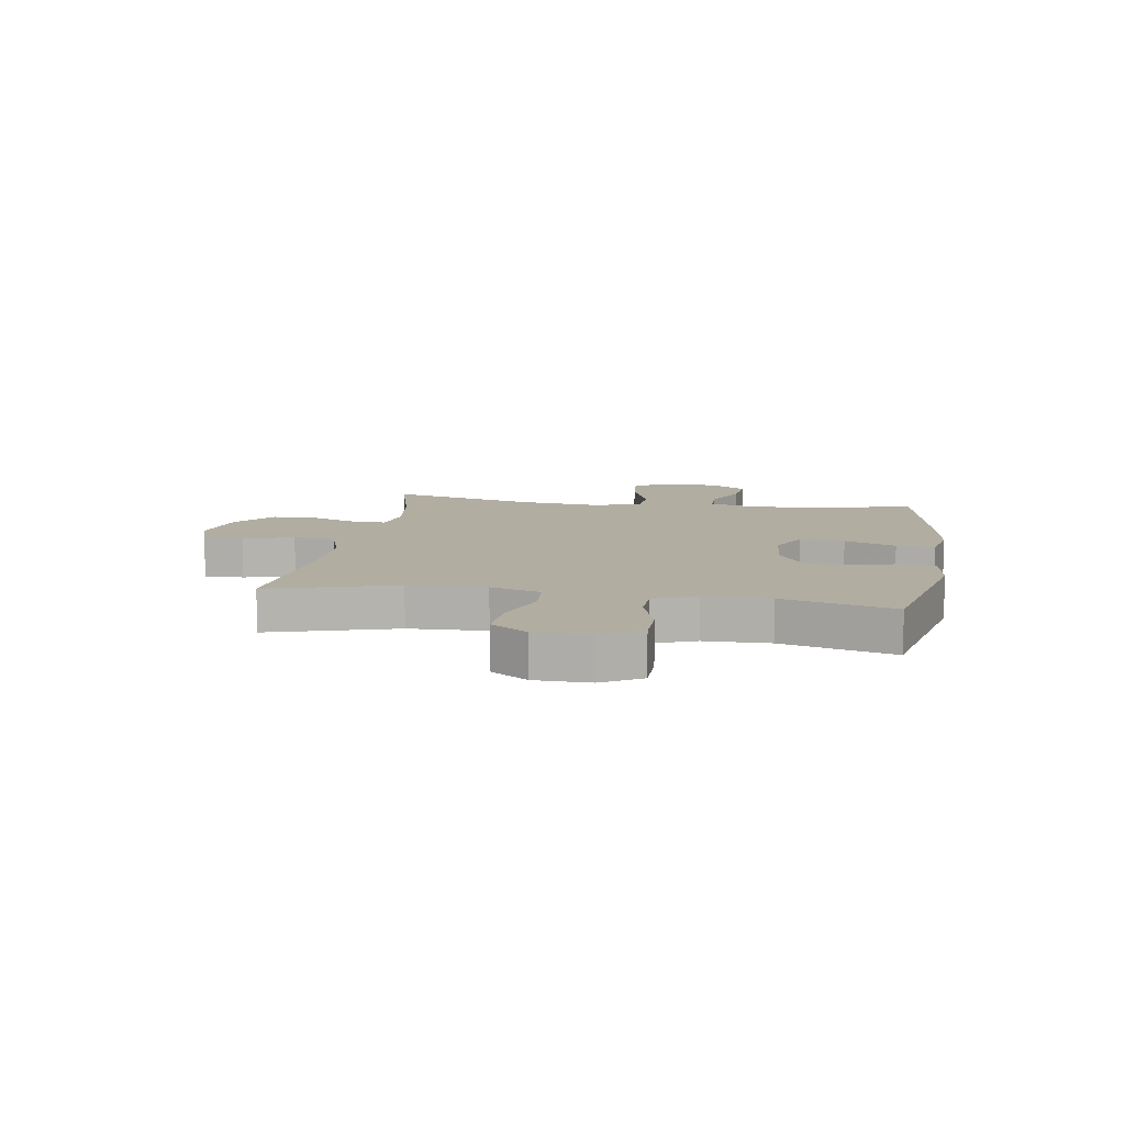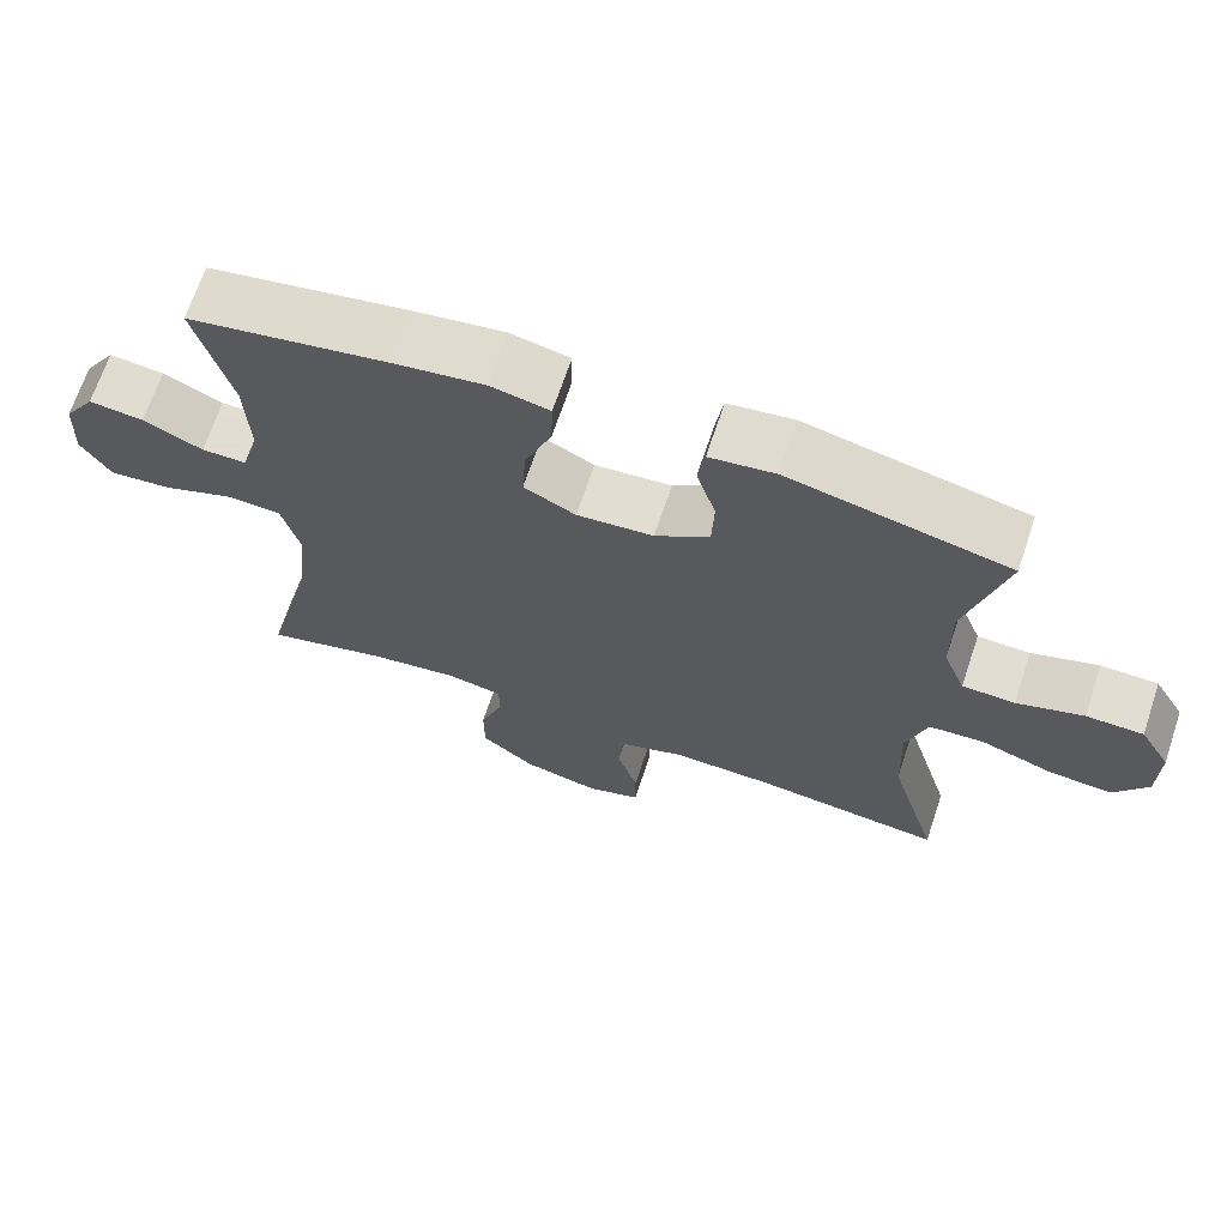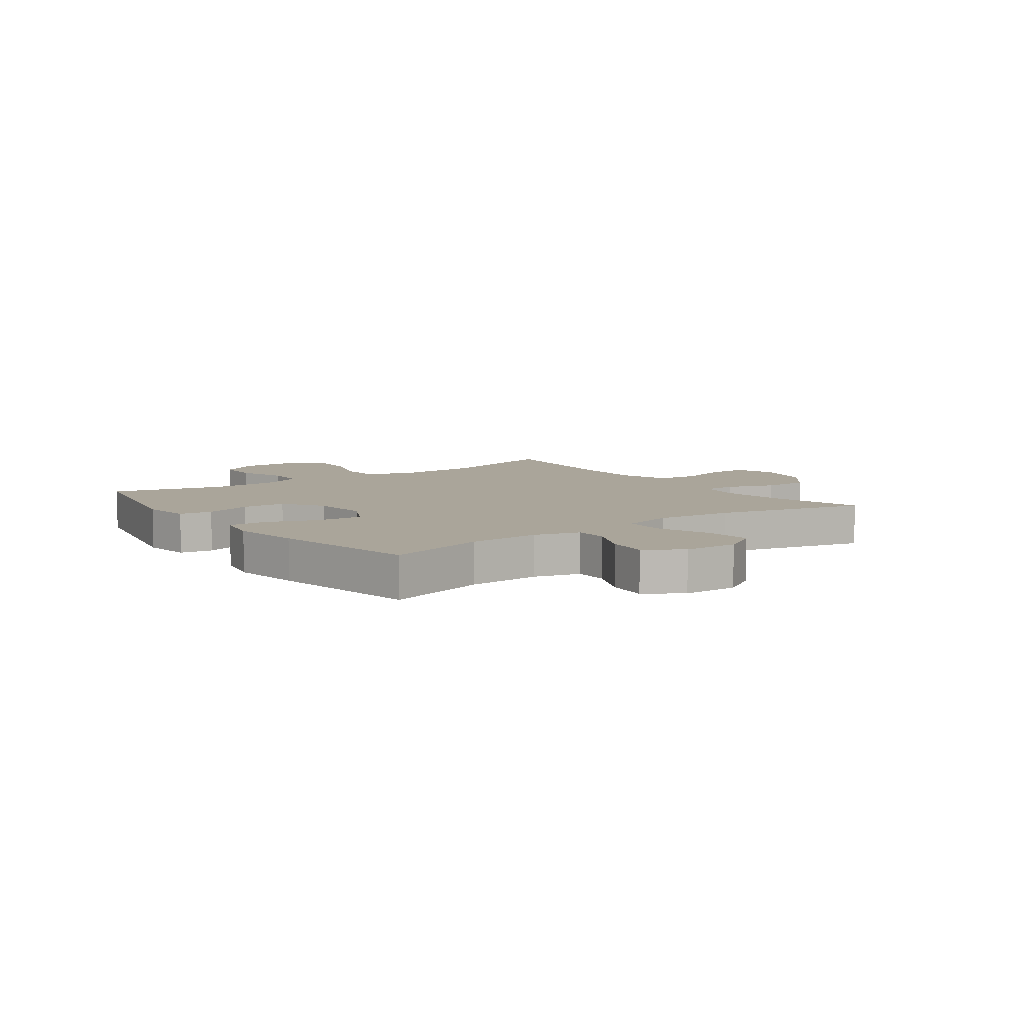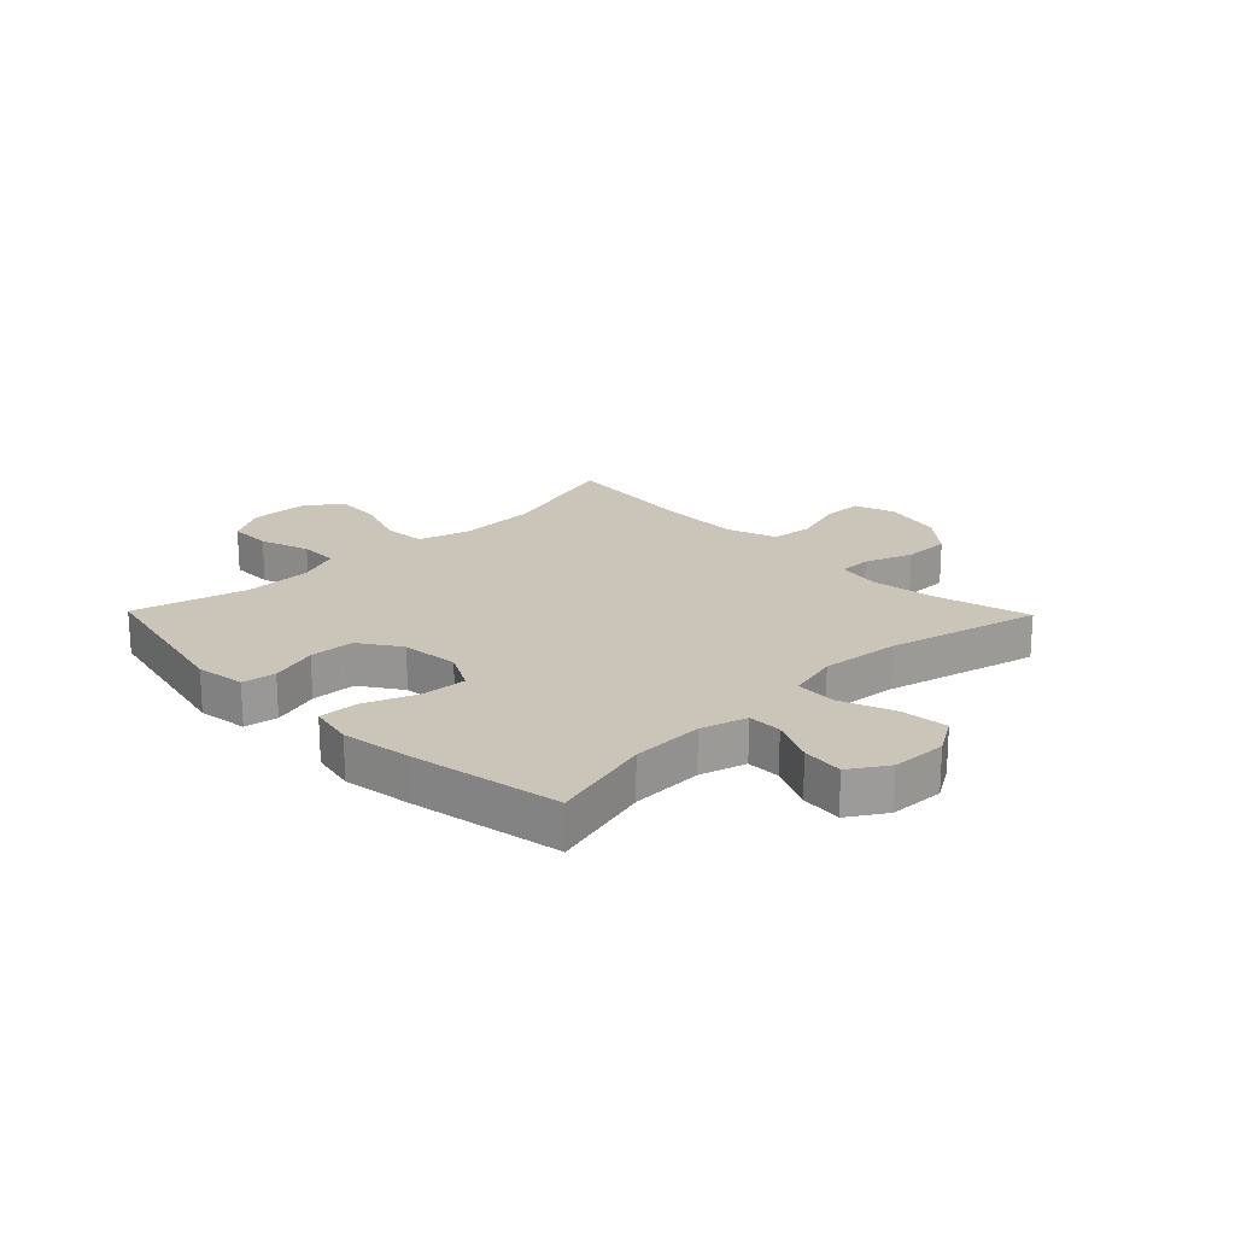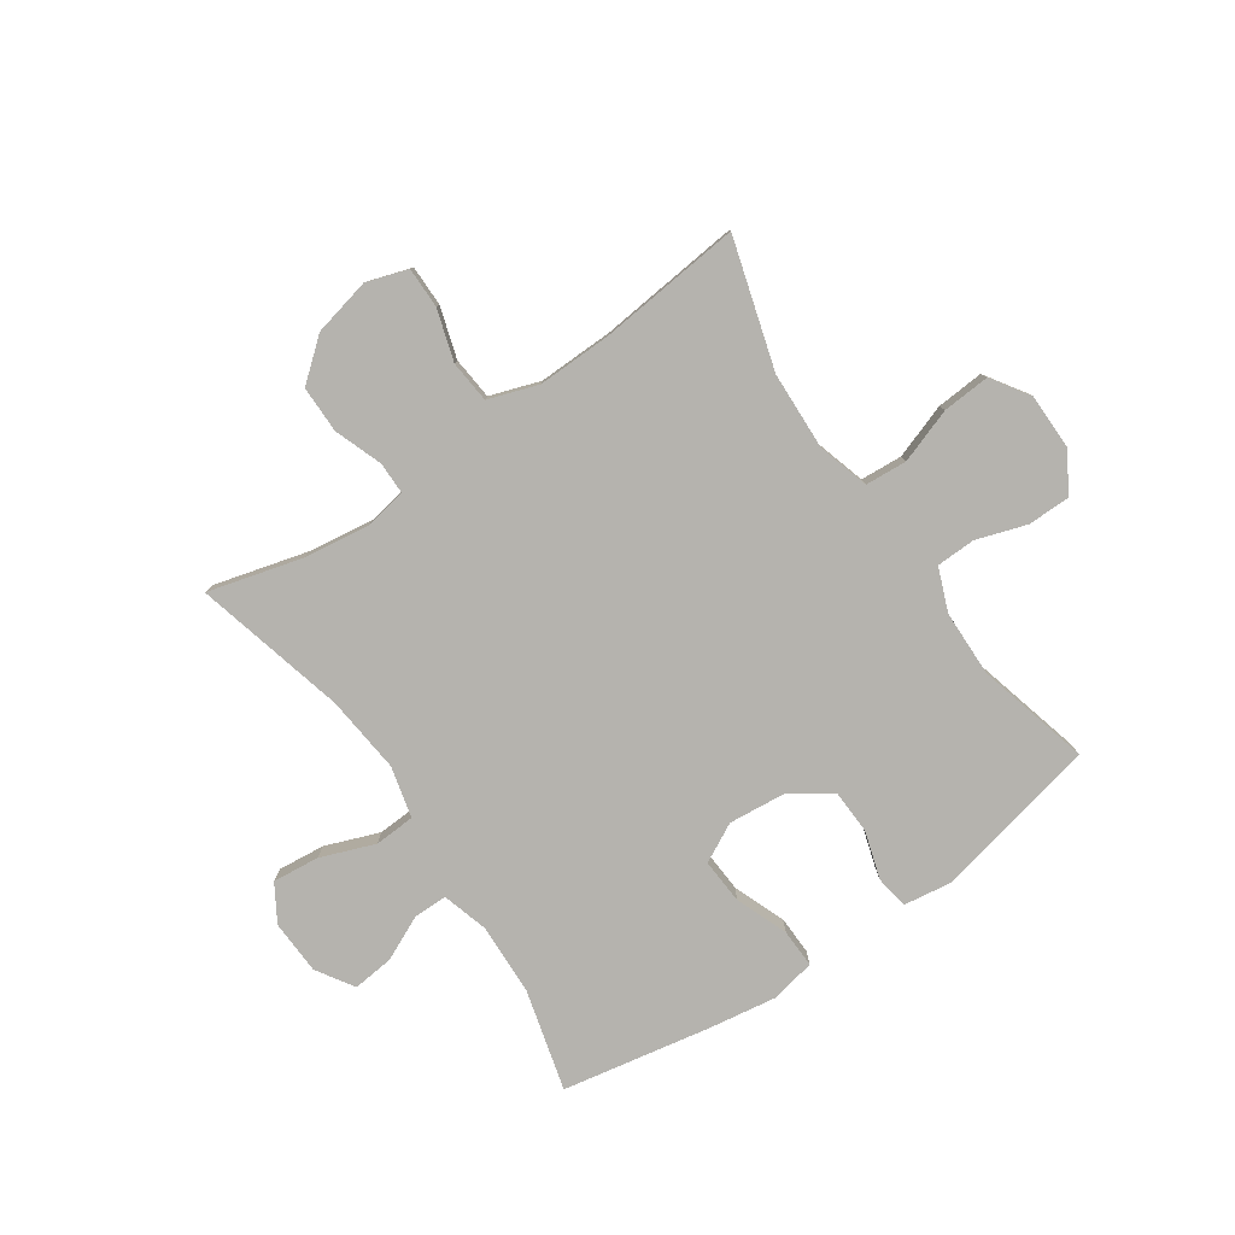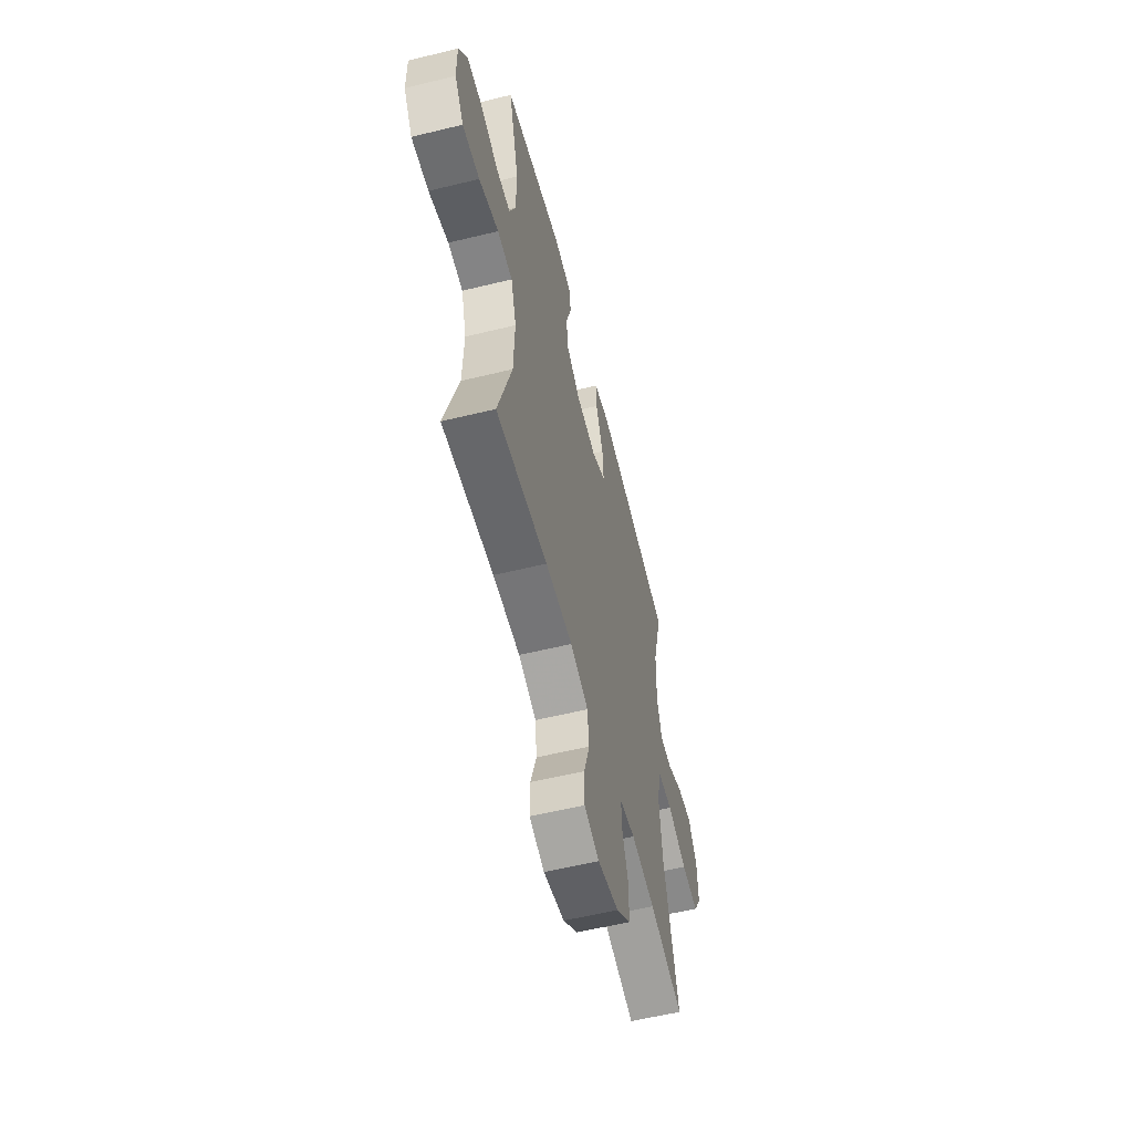
<metadata>
{"format":"obj","ext":"obj","renderer":"f3d","projection":"perspective","resolution":1024,"background":"white","views":[{"elev":10.4,"azim":-80.8,"up":"+Y"},{"elev":68.1,"azim":-161.5,"up":"+Z"},{"elev":7.6,"azim":53.6,"up":"+Y"},{"elev":20.3,"azim":45.7,"up":"+Y"},{"elev":-79.9,"azim":-145.7,"up":"+Y"},{"elev":-57.8,"azim":-75.8,"up":"+Z"}]}
</metadata>
<code>
v 0.5 0.07 0.5
v 0.454 0.07 0.325
v 0.45 0.07 0.201
v 0.473 0.07 0.122
v 0.531 0.07 0.122
v 0.608 0.07 0.158
v 0.679 0.07 0.166
v 0.72 0.07 0.102
v 0.724 0.07 0.008
v 0.686 0.07 -0.055
v 0.605 0.07 -0.047
v 0.512 0.07 -0.012
v 0.442 0.07 -0.016
v 0.42 0.07 -0.104
v 0.434 0.07 -0.239
v 0.5 0.07 -0.5
v 0.339 0.07 -0.457
v 0.225 0.07 -0.441
v 0.152 0.07 -0.454
v 0.152 0.07 -0.51
v 0.182 0.07 -0.592
v 0.182 0.07 -0.673
v 0.112 0.07 -0.731
v 0.012 0.07 -0.754
v -0.059 0.07 -0.731
v -0.059 0.07 -0.661
v -0.032 0.07 -0.573
v -0.039 0.07 -0.5
v -0.125 0.07 -0.471
v -0.254 0.07 -0.474
v -0.5 0.07 -0.5
v -0.435 0.07 -0.278
v -0.43 0.07 -0.143
v -0.456 0.07 -0.055
v -0.528 0.07 -0.05
v -0.622 0.07 -0.083
v -0.704 0.07 -0.089
v -0.747 0.07 -0.024
v -0.748 0.07 0.072
v -0.708 0.07 0.141
v -0.634 0.07 0.142
v -0.548 0.07 0.114
v -0.48 0.07 0.116
v -0.451 0.07 0.19
v -0.449 0.07 0.305
v -0.5 0.07 0.5
v -0.217 0.07 0.563
v -0.132 0.07 0.551
v -0.123 0.07 0.494
v -0.148 0.07 0.412
v -0.145 0.07 0.335
v -0.075 0.07 0.288
v 0.024 0.07 0.279
v 0.091 0.07 0.314
v 0.086 0.07 0.392
v 0.051 0.07 0.482
v 0.049 0.07 0.549
v 0.125 0.07 0.565
v 0.244 0.07 0.547
v 0.5 0 0.5
v 0.454 0 0.325
v 0.45 0 0.201
v 0.473 0 0.122
v 0.531 0 0.122
v 0.608 0 0.158
v 0.679 0 0.166
v 0.72 0 0.102
v 0.724 0 0.008
v 0.686 0 -0.055
v 0.605 0 -0.047
v 0.512 0 -0.012
v 0.442 0 -0.016
v 0.42 0 -0.104
v 0.434 0 -0.239
v 0.5 0 -0.5
v 0.339 0 -0.457
v 0.225 0 -0.441
v 0.152 0 -0.454
v 0.152 0 -0.51
v 0.182 0 -0.592
v 0.182 0 -0.673
v 0.112 0 -0.731
v 0.012 0 -0.754
v -0.059 0 -0.731
v -0.059 0 -0.661
v -0.032 0 -0.573
v -0.039 0 -0.5
v -0.125 0 -0.471
v -0.254 0 -0.474
v -0.5 0 -0.5
v -0.435 0 -0.278
v -0.43 0 -0.143
v -0.456 0 -0.055
v -0.528 0 -0.05
v -0.622 0 -0.083
v -0.704 0 -0.089
v -0.747 0 -0.024
v -0.748 0 0.072
v -0.708 0 0.141
v -0.634 0 0.142
v -0.548 0 0.114
v -0.48 0 0.116
v -0.451 0 0.19
v -0.449 0 0.305
v -0.5 0 0.5
v -0.217 0 0.563
v -0.132 0 0.551
v -0.123 0 0.494
v -0.148 0 0.412
v -0.145 0 0.335
v -0.075 0 0.288
v 0.024 0 0.279
v 0.091 0 0.314
v 0.086 0 0.392
v 0.051 0 0.482
v 0.049 0 0.549
v 0.125 0 0.565
v 0.244 0 0.547
f 59 1 2
f 58 59 2
f 57 58 2
f 56 57 2
f 55 56 2
f 54 55 2 3
f 53 54 3 4
f 52 53 4
f 48 49 50
f 47 48 50
f 46 47 50
f 45 46 50
f 44 45 50 51
f 43 44 51 52
f 40 41 42
f 39 40 42
f 38 39 42
f 37 38 42
f 36 37 42
f 35 36 42
f 34 35 42 43
f 43 52 4
f 34 43 4
f 33 34 4
f 30 31 32
f 33 4 5
f 32 33 5
f 30 32 5
f 29 30 5
f 25 26 27
f 24 25 27
f 23 24 27
f 22 23 27
f 21 22 27
f 20 21 27
f 19 20 27 28
f 15 16 17
f 14 15 17 18
f 13 14 18 19
f 10 11 12
f 9 10 12
f 8 9 12
f 7 8 12
f 6 7 12
f 5 6 12
f 5 12 13
f 19 28 29
f 13 19 29
f 5 13 29
f 61 60 118
f 61 118 117
f 61 117 116
f 61 116 115
f 61 115 114
f 62 61 114 113
f 63 62 113 112
f 63 112 111
f 109 108 107
f 109 107 106
f 109 106 105
f 109 105 104
f 110 109 104 103
f 111 110 103 102
f 101 100 99
f 101 99 98
f 101 98 97
f 101 97 96
f 101 96 95
f 101 95 94
f 102 101 94 93
f 63 111 102
f 63 102 93
f 63 93 92
f 91 90 89
f 64 63 92
f 64 92 91
f 64 91 89
f 64 89 88
f 86 85 84
f 86 84 83
f 86 83 82
f 86 82 81
f 86 81 80
f 86 80 79
f 87 86 79 78
f 76 75 74
f 77 76 74 73
f 78 77 73 72
f 71 70 69
f 71 69 68
f 71 68 67
f 71 67 66
f 71 66 65
f 71 65 64
f 72 71 64
f 88 87 78
f 88 78 72
f 88 72 64
f 1 60 61 2
f 2 61 62 3
f 3 62 63 4
f 4 63 64 5
f 5 64 65 6
f 6 65 66 7
f 7 66 67 8
f 8 67 68 9
f 9 68 69 10
f 10 69 70 11
f 11 70 71 12
f 12 71 72 13
f 13 72 73 14
f 14 73 74 15
f 15 74 75 16
f 16 75 76 17
f 17 76 77 18
f 18 77 78 19
f 19 78 79 20
f 20 79 80 21
f 21 80 81 22
f 22 81 82 23
f 23 82 83 24
f 24 83 84 25
f 25 84 85 26
f 26 85 86 27
f 27 86 87 28
f 28 87 88 29
f 29 88 89 30
f 30 89 90 31
f 31 90 91 32
f 32 91 92 33
f 33 92 93 34
f 34 93 94 35
f 35 94 95 36
f 36 95 96 37
f 37 96 97 38
f 38 97 98 39
f 39 98 99 40
f 40 99 100 41
f 41 100 101 42
f 42 101 102 43
f 43 102 103 44
f 44 103 104 45
f 45 104 105 46
f 46 105 106 47
f 47 106 107 48
f 48 107 108 49
f 49 108 109 50
f 50 109 110 51
f 51 110 111 52
f 52 111 112 53
f 53 112 113 54
f 54 113 114 55
f 55 114 115 56
f 56 115 116 57
f 57 116 117 58
f 58 117 118 59
f 59 118 60 1

</code>
